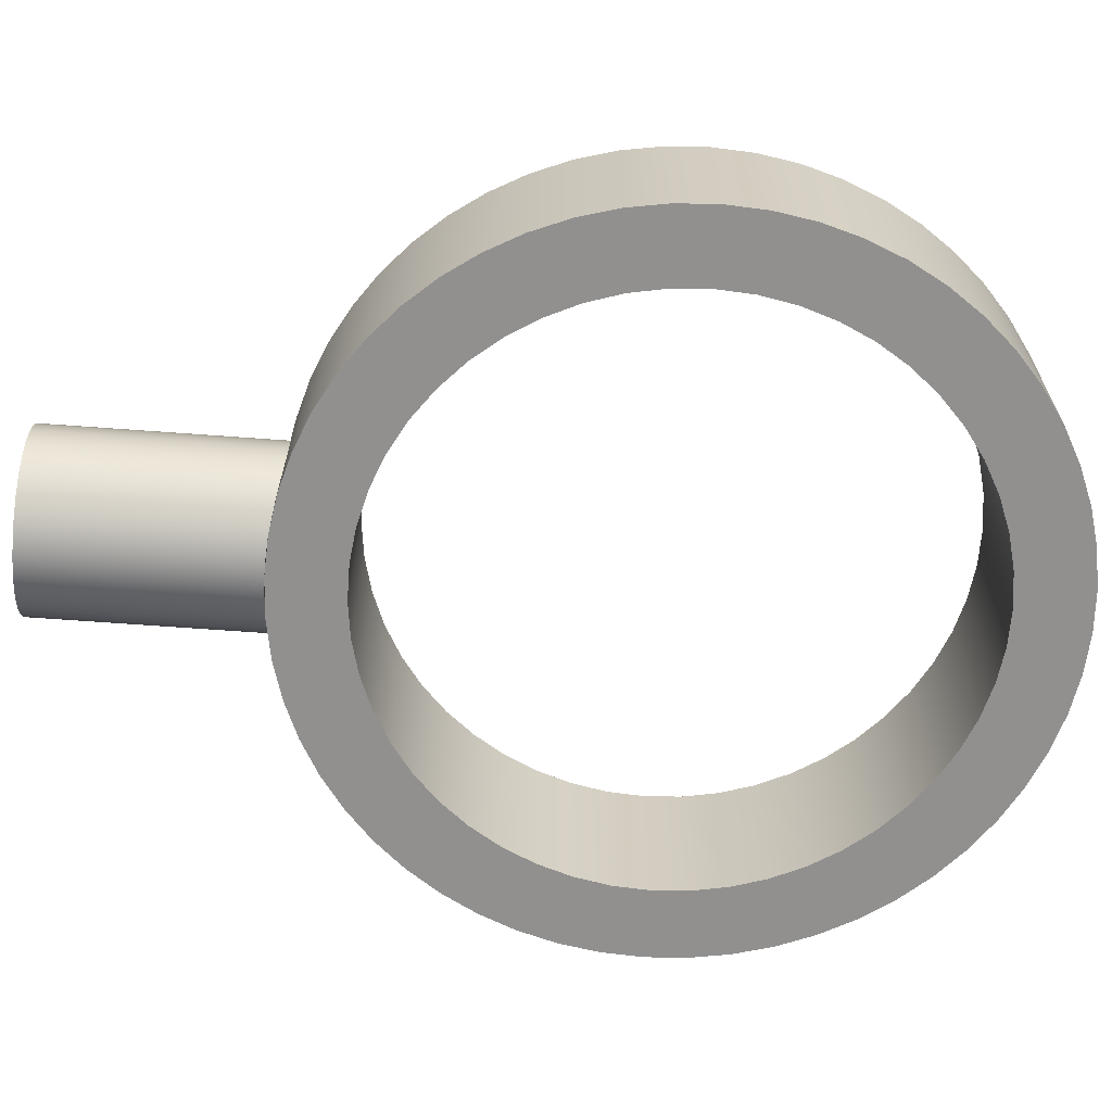
<metadata>
{"format":"obj","ext":"obj","renderer":"f3d","projection":"perspective","resolution":1024,"background":"white","views":[{"elev":-65.7,"azim":85.7,"up":"+Z"}]}
</metadata>
<code>
v -0 0.75 -0.3
v 0.14 0.7579 -0.3
v 0.2782 0.7813 -0.3
v 0.4128 0.8201 -0.3
v 0.5424 0.8738 -0.3
v 0.665 0.9416 -0.3
v 0.7794 1.023 -0.3
v 0.8839 1.116 -0.3
v 0.9773 1.221 -0.3
v 1.058 1.335 -0.3
v 1.126 1.458 -0.3
v 1.18 1.587 -0.3
v 1.219 1.722 -0.3
v 1.242 1.86 -0.3
v 1.25 2 -0.3
v 1.242 2.14 -0.3
v 1.219 2.278 -0.3
v 1.18 2.413 -0.3
v 1.126 2.542 -0.3
v 1.058 2.665 -0.3
v 0.9773 2.779 -0.3
v 0.8839 2.884 -0.3
v 0.7794 2.977 -0.3
v 0.665 3.058 -0.3
v 0.5424 3.126 -0.3
v 0.4128 3.18 -0.3
v 0.2782 3.219 -0.3
v 0.14 3.242 -0.3
v 7.654e-17 3.25 -0.3
v -0.14 3.242 -0.3
v -0.2782 3.219 -0.3
v -0.4128 3.18 -0.3
v -0.5424 3.126 -0.3
v -0.665 3.058 -0.3
v -0.7794 2.977 -0.3
v -0.8839 2.884 -0.3
v -0.9773 2.779 -0.3
v -1.058 2.665 -0.3
v -1.126 2.542 -0.3
v -1.18 2.413 -0.3
v -1.219 2.278 -0.3
v -1.242 2.14 -0.3
v -1.25 2 -0.3
v -1.242 1.86 -0.3
v -1.219 1.722 -0.3
v -1.18 1.587 -0.3
v -1.126 1.458 -0.3
v -1.058 1.335 -0.3
v -0.9773 1.221 -0.3
v -0.8839 1.116 -0.3
v -0.7794 1.023 -0.3
v -0.665 0.9416 -0.3
v -0.5424 0.8738 -0.3
v -0.4128 0.8201 -0.3
v -0.2782 0.7813 -0.3
v -0.14 0.7579 -0.3
v -0 0.75 -0.3
v -0.05784 0.7514 -0.2943
v -0.115 0.7553 -0.2771
v -0.1675 0.7613 -0.2488
v -0.2121 0.7681 -0.2121
v -0.2488 0.775 -0.1675
v -0.2771 0.7811 -0.115
v -0.2943 0.7851 -0.05784
v -0.3 0.7865 0
v -0.2943 0.7851 0.05784
v -0.2771 0.7811 0.115
v -0.2488 0.775 0.1675
v -0.2121 0.7681 0.2121
v -0.1675 0.7613 0.2488
v -0.115 0.7553 0.2771
v -0.05784 0.7514 0.2943
v 0 0.75 0.3
v -0.14 0.7579 0.3
v -0.2782 0.7813 0.3
v -0.4128 0.8201 0.3
v -0.5424 0.8738 0.3
v -0.665 0.9416 0.3
v -0.7794 1.023 0.3
v -0.8839 1.116 0.3
v -0.9773 1.221 0.3
v -1.058 1.335 0.3
v -1.126 1.458 0.3
v -1.18 1.587 0.3
v -1.219 1.722 0.3
v -1.242 1.86 0.3
v -1.25 2 0.3
v -1.242 2.14 0.3
v -1.219 2.278 0.3
v -1.18 2.413 0.3
v -1.126 2.542 0.3
v -1.058 2.665 0.3
v -0.9773 2.779 0.3
v -0.8839 2.884 0.3
v -0.7794 2.977 0.3
v -0.665 3.058 0.3
v -0.5424 3.126 0.3
v -0.4128 3.18 0.3
v -0.2782 3.219 0.3
v -0.14 3.242 0.3
v -2.296e-16 3.25 0.3
v 0.14 3.242 0.3
v 0.2782 3.219 0.3
v 0.4128 3.18 0.3
v 0.5424 3.126 0.3
v 0.665 3.058 0.3
v 0.7794 2.977 0.3
v 0.8839 2.884 0.3
v 0.9773 2.779 0.3
v 1.058 2.665 0.3
v 1.126 2.542 0.3
v 1.18 2.413 0.3
v 1.219 2.278 0.3
v 1.242 2.14 0.3
v 1.25 2 0.3
v 1.242 1.86 0.3
v 1.219 1.722 0.3
v 1.18 1.587 0.3
v 1.126 1.458 0.3
v 1.058 1.335 0.3
v 0.9773 1.221 0.3
v 0.8839 1.116 0.3
v 0.7794 1.023 0.3
v 0.665 0.9416 0.3
v 0.5424 0.8738 0.3
v 0.4128 0.8201 0.3
v 0.2782 0.7813 0.3
v 0.14 0.7579 0.3
v 0 0.75 0.3
v 0.05784 0.7514 0.2943
v 0.115 0.7553 0.2771
v 0.1675 0.7613 0.2488
v 0.2121 0.7681 0.2121
v 0.2488 0.775 0.1675
v 0.2771 0.7811 0.115
v 0.2943 0.7851 0.05784
v 0.3 0.7865 0
v 0.2943 0.7851 -0.05784
v 0.2771 0.7811 -0.115
v 0.2488 0.775 -0.1675
v 0.2121 0.7681 -0.2121
v 0.1675 0.7613 -0.2488
v 0.115 0.7553 -0.2771
v 0.05784 0.7514 -0.2943
v -1.25 2 -0.3
v -1.25 2 0.3
v -1 2 -0.3
v -0.9921 1.875 -0.3
v -0.9686 1.751 -0.3
v -0.9298 1.632 -0.3
v -0.8763 1.518 -0.3
v -0.809 1.412 -0.3
v -0.729 1.315 -0.3
v -0.6374 1.229 -0.3
v -0.5358 1.156 -0.3
v -0.4258 1.095 -0.3
v -0.309 1.049 -0.3
v -0.1874 1.018 -0.3
v -0.06279 1.002 -0.3
v 0.06279 1.002 -0.3
v 0.1874 1.018 -0.3
v 0.309 1.049 -0.3
v 0.4258 1.095 -0.3
v 0.5358 1.156 -0.3
v 0.6374 1.229 -0.3
v 0.729 1.315 -0.3
v 0.809 1.412 -0.3
v 0.8763 1.518 -0.3
v 0.9298 1.632 -0.3
v 0.9686 1.751 -0.3
v 0.9921 1.875 -0.3
v 1 2 -0.3
v 0.9921 2.125 -0.3
v 0.9686 2.249 -0.3
v 0.9298 2.368 -0.3
v 0.8763 2.482 -0.3
v 0.809 2.588 -0.3
v 0.729 2.685 -0.3
v 0.6374 2.771 -0.3
v 0.5358 2.844 -0.3
v 0.4258 2.905 -0.3
v 0.309 2.951 -0.3
v 0.1874 2.982 -0.3
v 0.06279 2.998 -0.3
v -0.06279 2.998 -0.3
v -0.1874 2.982 -0.3
v -0.309 2.951 -0.3
v -0.4258 2.905 -0.3
v -0.5358 2.844 -0.3
v -0.6374 2.771 -0.3
v -0.729 2.685 -0.3
v -0.809 2.588 -0.3
v -0.8763 2.482 -0.3
v -0.9298 2.368 -0.3
v -0.9686 2.249 -0.3
v -0.9921 2.125 -0.3
v -0 0.75 -0.3
v -0.14 0.7579 -0.3
v -0.2782 0.7813 -0.3
v -0.4128 0.8201 -0.3
v -0.5424 0.8738 -0.3
v -0.665 0.9416 -0.3
v -0.7794 1.023 -0.3
v -0.8839 1.116 -0.3
v -0.9773 1.221 -0.3
v -1.058 1.335 -0.3
v -1.126 1.458 -0.3
v -1.18 1.587 -0.3
v -1.219 1.722 -0.3
v -1.242 1.86 -0.3
v -1.25 2 -0.3
v -1.242 2.14 -0.3
v -1.219 2.278 -0.3
v -1.18 2.413 -0.3
v -1.126 2.542 -0.3
v -1.058 2.665 -0.3
v -0.9773 2.779 -0.3
v -0.8839 2.884 -0.3
v -0.7794 2.977 -0.3
v -0.665 3.058 -0.3
v -0.5424 3.126 -0.3
v -0.4128 3.18 -0.3
v -0.2782 3.219 -0.3
v -0.14 3.242 -0.3
v 7.654e-17 3.25 -0.3
v 0.14 3.242 -0.3
v 0.2782 3.219 -0.3
v 0.4128 3.18 -0.3
v 0.5424 3.126 -0.3
v 0.665 3.058 -0.3
v 0.7794 2.977 -0.3
v 0.8839 2.884 -0.3
v 0.9773 2.779 -0.3
v 1.058 2.665 -0.3
v 1.126 2.542 -0.3
v 1.18 2.413 -0.3
v 1.219 2.278 -0.3
v 1.242 2.14 -0.3
v 1.25 2 -0.3
v 1.242 1.86 -0.3
v 1.219 1.722 -0.3
v 1.18 1.587 -0.3
v 1.126 1.458 -0.3
v 1.058 1.335 -0.3
v 0.9773 1.221 -0.3
v 0.8839 1.116 -0.3
v 0.7794 1.023 -0.3
v 0.665 0.9416 -0.3
v 0.5424 0.8738 -0.3
v 0.4128 0.8201 -0.3
v 0.2782 0.7813 -0.3
v 0.14 0.7579 -0.3
v -1 2 -0.3
v -0.9921 2.125 -0.3
v -0.9686 2.249 -0.3
v -0.9298 2.368 -0.3
v -0.8763 2.482 -0.3
v -0.809 2.588 -0.3
v -0.729 2.685 -0.3
v -0.6374 2.771 -0.3
v -0.5358 2.844 -0.3
v -0.4258 2.905 -0.3
v -0.309 2.951 -0.3
v -0.1874 2.982 -0.3
v -0.06279 2.998 -0.3
v 0.06279 2.998 -0.3
v 0.1874 2.982 -0.3
v 0.309 2.951 -0.3
v 0.4258 2.905 -0.3
v 0.5358 2.844 -0.3
v 0.6374 2.771 -0.3
v 0.729 2.685 -0.3
v 0.809 2.588 -0.3
v 0.8763 2.482 -0.3
v 0.9298 2.368 -0.3
v 0.9686 2.249 -0.3
v 0.9921 2.125 -0.3
v 1 2 -0.3
v 0.9921 1.875 -0.3
v 0.9686 1.751 -0.3
v 0.9298 1.632 -0.3
v 0.8763 1.518 -0.3
v 0.809 1.412 -0.3
v 0.729 1.315 -0.3
v 0.6374 1.229 -0.3
v 0.5358 1.156 -0.3
v 0.4258 1.095 -0.3
v 0.309 1.049 -0.3
v 0.1874 1.018 -0.3
v 0.06279 1.002 -0.3
v -0.06279 1.002 -0.3
v -0.1874 1.018 -0.3
v -0.309 1.049 -0.3
v -0.4258 1.095 -0.3
v -0.5358 1.156 -0.3
v -0.6374 1.229 -0.3
v -0.729 1.315 -0.3
v -0.809 1.412 -0.3
v -0.8763 1.518 -0.3
v -0.9298 1.632 -0.3
v -0.9686 1.751 -0.3
v -0.9921 1.875 -0.3
v -1 2 0.3
v -0.9921 1.875 0.3
v -0.9686 1.751 0.3
v -0.9298 1.632 0.3
v -0.8763 1.518 0.3
v -0.809 1.412 0.3
v -0.729 1.315 0.3
v -0.6374 1.229 0.3
v -0.5358 1.156 0.3
v -0.4258 1.095 0.3
v -0.309 1.049 0.3
v -0.1874 1.018 0.3
v -0.06279 1.002 0.3
v 0.06279 1.002 0.3
v 0.1874 1.018 0.3
v 0.309 1.049 0.3
v 0.4258 1.095 0.3
v 0.5358 1.156 0.3
v 0.6374 1.229 0.3
v 0.729 1.315 0.3
v 0.809 1.412 0.3
v 0.8763 1.518 0.3
v 0.9298 1.632 0.3
v 0.9686 1.751 0.3
v 0.9921 1.875 0.3
v 1 2 0.3
v 0.9921 2.125 0.3
v 0.9686 2.249 0.3
v 0.9298 2.368 0.3
v 0.8763 2.482 0.3
v 0.809 2.588 0.3
v 0.729 2.685 0.3
v 0.6374 2.771 0.3
v 0.5358 2.844 0.3
v 0.4258 2.905 0.3
v 0.309 2.951 0.3
v 0.1874 2.982 0.3
v 0.06279 2.998 0.3
v -0.06279 2.998 0.3
v -0.1874 2.982 0.3
v -0.309 2.951 0.3
v -0.4258 2.905 0.3
v -0.5358 2.844 0.3
v -0.6374 2.771 0.3
v -0.729 2.685 0.3
v -0.809 2.588 0.3
v -0.8763 2.482 0.3
v -0.9298 2.368 0.3
v -0.9686 2.249 0.3
v -0.9921 2.125 0.3
v -1 2 0.3
v -1 2 -0.3
v -1 2 0.3
v -0.9921 2.125 0.3
v -0.9686 2.249 0.3
v -0.9298 2.368 0.3
v -0.8763 2.482 0.3
v -0.809 2.588 0.3
v -0.729 2.685 0.3
v -0.6374 2.771 0.3
v -0.5358 2.844 0.3
v -0.4258 2.905 0.3
v -0.309 2.951 0.3
v -0.1874 2.982 0.3
v -0.06279 2.998 0.3
v 0.06279 2.998 0.3
v 0.1874 2.982 0.3
v 0.309 2.951 0.3
v 0.4258 2.905 0.3
v 0.5358 2.844 0.3
v 0.6374 2.771 0.3
v 0.729 2.685 0.3
v 0.809 2.588 0.3
v 0.8763 2.482 0.3
v 0.9298 2.368 0.3
v 0.9686 2.249 0.3
v 0.9921 2.125 0.3
v 1 2 0.3
v 0.9921 1.875 0.3
v 0.9686 1.751 0.3
v 0.9298 1.632 0.3
v 0.8763 1.518 0.3
v 0.809 1.412 0.3
v 0.729 1.315 0.3
v 0.6374 1.229 0.3
v 0.5358 1.156 0.3
v 0.4258 1.095 0.3
v 0.309 1.049 0.3
v 0.1874 1.018 0.3
v 0.06279 1.002 0.3
v -0.06279 1.002 0.3
v -0.1874 1.018 0.3
v -0.309 1.049 0.3
v -0.4258 1.095 0.3
v -0.5358 1.156 0.3
v -0.6374 1.229 0.3
v -0.729 1.315 0.3
v -0.809 1.412 0.3
v -0.8763 1.518 0.3
v -0.9298 1.632 0.3
v -0.9686 1.751 0.3
v -0.9921 1.875 0.3
v 0 0.75 0.3
v 0.14 0.7579 0.3
v 0.2782 0.7813 0.3
v 0.4128 0.8201 0.3
v 0.5424 0.8738 0.3
v 0.665 0.9416 0.3
v 0.7794 1.023 0.3
v 0.8839 1.116 0.3
v 0.9773 1.221 0.3
v 1.058 1.335 0.3
v 1.126 1.458 0.3
v 1.18 1.587 0.3
v 1.219 1.722 0.3
v 1.242 1.86 0.3
v 1.25 2 0.3
v 1.242 2.14 0.3
v 1.219 2.278 0.3
v 1.18 2.413 0.3
v 1.126 2.542 0.3
v 1.058 2.665 0.3
v 0.9773 2.779 0.3
v 0.8839 2.884 0.3
v 0.7794 2.977 0.3
v 0.665 3.058 0.3
v 0.5424 3.126 0.3
v 0.4128 3.18 0.3
v 0.2782 3.219 0.3
v 0.14 3.242 0.3
v -2.296e-16 3.25 0.3
v -0.14 3.242 0.3
v -0.2782 3.219 0.3
v -0.4128 3.18 0.3
v -0.5424 3.126 0.3
v -0.665 3.058 0.3
v -0.7794 2.977 0.3
v -0.8839 2.884 0.3
v -0.9773 2.779 0.3
v -1.058 2.665 0.3
v -1.126 2.542 0.3
v -1.18 2.413 0.3
v -1.219 2.278 0.3
v -1.242 2.14 0.3
v -1.25 2 0.3
v -1.242 1.86 0.3
v -1.219 1.722 0.3
v -1.18 1.587 0.3
v -1.126 1.458 0.3
v -1.058 1.335 0.3
v -0.9773 1.221 0.3
v -0.8839 1.116 0.3
v -0.7794 1.023 0.3
v -0.665 0.9416 0.3
v -0.5424 0.8738 0.3
v -0.4128 0.8201 0.3
v -0.2782 0.7813 0.3
v -0.14 0.7579 0.3
v -0 0.75 -0.3
v 0.05784 0.7514 -0.2943
v 0.115 0.7553 -0.2771
v 0.1675 0.7613 -0.2488
v 0.2121 0.7681 -0.2121
v 0.2488 0.775 -0.1675
v 0.2771 0.7811 -0.115
v 0.2943 0.7851 -0.05784
v 0.3 0.7865 0
v 0.2943 0.7851 0.05784
v 0.2771 0.7811 0.115
v 0.2488 0.775 0.1675
v 0.2121 0.7681 0.2121
v 0.1675 0.7613 0.2488
v 0.115 0.7553 0.2771
v 0.05784 0.7514 0.2943
v 0 0.75 0.3
v -0.05784 0.7514 0.2943
v -0.115 0.7553 0.2771
v -0.1675 0.7613 0.2488
v -0.2121 0.7681 0.2121
v -0.2488 0.775 0.1675
v -0.2771 0.7811 0.115
v -0.2943 0.7851 0.05784
v -0.3 0.7865 0
v -0.2943 0.7851 -0.05784
v -0.2771 0.7811 -0.115
v -0.2488 0.775 -0.1675
v -0.2121 0.7681 -0.2121
v -0.1675 0.7613 -0.2488
v -0.115 0.7553 -0.2771
v -0.05784 0.7514 -0.2943
v -0.3 0 3.674e-17
v -0.2925 0 0.06676
v -0.2703 0 0.1302
v -0.2345 0 0.187
v -0.187 0 0.2345
v -0.1302 0 0.2703
v -0.06676 0 0.2925
v 1.837e-17 0 0.3
v 0.06676 0 0.2925
v 0.1302 0 0.2703
v 0.187 0 0.2345
v 0.2345 0 0.187
v 0.2703 0 0.1302
v 0.2925 0 0.06676
v 0.3 0 0
v 0.2925 0 -0.06676
v 0.2703 0 -0.1302
v 0.2345 0 -0.187
v 0.187 0 -0.2345
v 0.1302 0 -0.2703
v 0.06676 0 -0.2925
v 1.837e-17 0 -0.3
v -0.06676 0 -0.2925
v -0.1302 0 -0.2703
v -0.187 0 -0.2345
v -0.2345 0 -0.187
v -0.2703 0 -0.1302
v -0.2925 0 -0.06676
v -0.3 0 3.674e-17
v -0.3 0.7865 0
v -0.3 0 3.674e-17
v -0.2925 0 -0.06676
v -0.2703 0 -0.1302
v -0.2345 0 -0.187
v -0.187 0 -0.2345
v -0.1302 0 -0.2703
v -0.06676 0 -0.2925
v 1.837e-17 0 -0.3
v 0.06676 0 -0.2925
v 0.1302 0 -0.2703
v 0.187 0 -0.2345
v 0.2345 0 -0.187
v 0.2703 0 -0.1302
v 0.2925 0 -0.06676
v 0.3 0 0
v 0.2925 0 0.06676
v 0.2703 0 0.1302
v 0.2345 0 0.187
v 0.187 0 0.2345
v 0.1302 0 0.2703
v 0.06676 0 0.2925
v 1.837e-17 0 0.3
v -0.06676 0 0.2925
v -0.1302 0 0.2703
v -0.187 0 0.2345
v -0.2345 0 0.187
v -0.2703 0 0.1302
v -0.2925 0 0.06676
g 304a78d4-e34f-11ea-95cd-54bf646e7e1f
f 1 2 144
f 144 2 143
f 143 2 142
f 142 2 141
f 141 2 3
f 141 3 140
f 140 3 139
f 139 3 138
f 138 3 137
f 137 3 4
f 137 4 126
f 126 4 125
f 125 4 5
f 125 5 124
f 124 5 6
f 124 6 123
f 123 6 7
f 123 7 122
f 122 7 8
f 122 8 121
f 121 8 9
f 121 9 120
f 120 9 10
f 120 10 119
f 119 10 11
f 119 11 118
f 118 11 12
f 118 12 117
f 117 12 13
f 117 13 116
f 116 13 14
f 116 14 115
f 115 14 15
f 115 15 114
f 114 15 16
f 114 16 113
f 113 16 17
f 113 17 112
f 112 17 18
f 112 18 111
f 111 18 19
f 111 19 110
f 110 19 20
f 110 20 109
f 109 20 21
f 109 21 108
f 108 21 22
f 108 22 107
f 107 22 23
f 107 23 106
f 106 23 24
f 106 24 105
f 105 24 25
f 105 25 104
f 104 25 26
f 104 26 103
f 103 26 27
f 103 27 102
f 102 27 28
f 102 28 101
f 101 28 29
f 101 29 100
f 100 29 30
f 100 30 99
f 99 30 31
f 99 31 98
f 98 31 32
f 98 32 97
f 97 32 33
f 97 33 96
f 96 33 34
f 96 34 95
f 95 34 35
f 95 35 94
f 94 35 36
f 94 36 93
f 93 36 37
f 93 37 92
f 92 37 38
f 92 38 91
f 91 38 39
f 91 39 90
f 90 39 40
f 90 40 89
f 89 40 41
f 89 41 88
f 88 41 42
f 88 42 87
f 87 42 145
f 146 43 86
f 86 43 44
f 86 44 85
f 85 44 45
f 85 45 84
f 84 45 46
f 84 46 83
f 83 46 47
f 83 47 82
f 82 47 48
f 82 48 81
f 81 48 49
f 81 49 80
f 80 49 50
f 80 50 79
f 79 50 51
f 79 51 78
f 78 51 52
f 78 52 77
f 77 52 53
f 77 53 76
f 76 53 54
f 76 54 65
f 65 54 64
f 64 54 55
f 64 55 63
f 63 55 62
f 62 55 61
f 61 55 60
f 60 55 56
f 60 56 59
f 59 56 58
f 58 56 57
f 65 66 76
f 76 66 75
f 75 66 67
f 75 67 68
f 68 69 75
f 75 69 70
f 75 70 74
f 74 70 71
f 74 71 72
f 72 73 74
f 126 127 137
f 137 127 136
f 136 127 135
f 135 127 134
f 134 127 133
f 133 127 128
f 133 128 132
f 132 128 131
f 131 128 130
f 130 128 129
g 304bd878-e34f-11ea-97a6-54bf646e7e1f
f 148 210 147
f 147 210 211
f 147 211 212
f 210 148 209
f 209 148 149
f 209 149 208
f 208 149 150
f 208 150 207
f 207 150 151
f 207 151 206
f 206 151 152
f 206 152 205
f 205 152 153
f 205 153 204
f 204 153 154
f 204 154 203
f 203 154 155
f 203 155 202
f 202 155 201
f 201 155 156
f 201 156 200
f 200 156 157
f 200 157 199
f 199 157 158
f 199 158 198
f 198 158 159
f 198 159 197
f 197 159 160
f 197 160 252
f 252 160 161
f 252 161 251
f 251 161 162
f 251 162 250
f 250 162 163
f 250 163 249
f 249 163 164
f 249 164 248
f 248 164 247
f 247 164 165
f 247 165 246
f 246 165 166
f 246 166 245
f 245 166 167
f 245 167 244
f 244 167 168
f 244 168 243
f 243 168 169
f 243 169 242
f 242 169 170
f 242 170 241
f 241 170 171
f 241 171 240
f 240 171 172
f 240 172 239
f 239 172 238
f 238 172 173
f 238 173 237
f 237 173 174
f 237 174 236
f 236 174 175
f 236 175 235
f 235 175 176
f 235 176 234
f 234 176 177
f 234 177 233
f 233 177 178
f 233 178 232
f 232 178 179
f 232 179 231
f 231 179 180
f 231 180 230
f 230 180 229
f 229 180 181
f 229 181 228
f 228 181 182
f 228 182 227
f 227 182 183
f 227 183 226
f 226 183 184
f 226 184 225
f 225 184 185
f 225 185 224
f 224 185 186
f 224 186 223
f 223 186 187
f 223 187 222
f 222 187 188
f 222 188 221
f 221 188 189
f 221 189 220
f 220 189 219
f 219 189 190
f 219 190 218
f 218 190 191
f 218 191 217
f 217 191 192
f 217 192 216
f 216 192 193
f 216 193 215
f 215 193 194
f 215 194 214
f 214 194 195
f 214 195 213
f 213 195 196
f 213 196 212
f 212 196 147
g 304ce9d4-e34f-11ea-8b48-54bf646e7e1f
f 254 352 253
f 253 352 353
f 354 303 302
f 302 303 304
f 302 304 301
f 301 304 305
f 301 305 300
f 300 305 306
f 300 306 299
f 299 306 307
f 299 307 298
f 298 307 308
f 298 308 297
f 297 308 309
f 297 309 296
f 296 309 310
f 296 310 295
f 295 310 311
f 295 311 294
f 294 311 312
f 294 312 293
f 293 312 313
f 293 313 292
f 292 313 314
f 292 314 291
f 291 314 315
f 291 315 290
f 290 315 316
f 290 316 289
f 289 316 317
f 289 317 288
f 288 317 318
f 288 318 287
f 287 318 319
f 287 319 286
f 286 319 320
f 286 320 285
f 285 320 321
f 285 321 284
f 284 321 322
f 284 322 283
f 283 322 323
f 283 323 282
f 282 323 324
f 282 324 281
f 281 324 325
f 281 325 280
f 280 325 326
f 280 326 279
f 279 326 327
f 279 327 278
f 278 327 328
f 278 328 277
f 277 328 329
f 277 329 276
f 276 329 330
f 276 330 275
f 275 330 331
f 275 331 274
f 274 331 332
f 274 332 273
f 273 332 333
f 273 333 272
f 272 333 334
f 272 334 271
f 271 334 335
f 271 335 270
f 270 335 336
f 270 336 269
f 269 336 337
f 269 337 268
f 268 337 338
f 268 338 267
f 267 338 339
f 267 339 266
f 266 339 340
f 266 340 265
f 265 340 341
f 265 341 264
f 264 341 342
f 264 342 263
f 263 342 343
f 263 343 262
f 262 343 344
f 262 344 261
f 261 344 345
f 261 345 260
f 260 345 346
f 260 346 259
f 259 346 347
f 259 347 258
f 258 347 348
f 258 348 257
f 257 348 349
f 257 349 256
f 256 349 350
f 256 350 255
f 255 350 351
f 255 351 254
f 254 351 352
g 304dfb36-e34f-11ea-ac16-54bf646e7e1f
f 356 446 355
f 355 446 447
f 355 447 448
f 446 356 445
f 445 356 357
f 445 357 444
f 444 357 358
f 444 358 443
f 443 358 359
f 443 359 442
f 442 359 360
f 442 360 441
f 441 360 361
f 441 361 440
f 440 361 362
f 440 362 439
f 439 362 363
f 439 363 438
f 438 363 437
f 437 363 364
f 437 364 436
f 436 364 365
f 436 365 435
f 435 365 366
f 435 366 434
f 434 366 367
f 434 367 433
f 433 367 368
f 433 368 432
f 432 368 369
f 432 369 431
f 431 369 370
f 431 370 430
f 430 370 371
f 430 371 429
f 429 371 372
f 429 372 428
f 428 372 427
f 427 372 373
f 427 373 426
f 426 373 374
f 426 374 425
f 425 374 375
f 425 375 424
f 424 375 376
f 424 376 423
f 423 376 377
f 423 377 422
f 422 377 378
f 422 378 421
f 421 378 379
f 421 379 420
f 420 379 380
f 420 380 419
f 419 380 418
f 418 380 381
f 418 381 417
f 417 381 382
f 417 382 416
f 416 382 383
f 416 383 415
f 415 383 384
f 415 384 414
f 414 384 385
f 414 385 413
f 413 385 386
f 413 386 412
f 412 386 387
f 412 387 411
f 411 387 388
f 411 388 410
f 410 388 409
f 409 388 389
f 409 389 408
f 408 389 390
f 408 390 407
f 407 390 391
f 407 391 406
f 406 391 392
f 406 392 405
f 405 392 393
f 405 393 460
f 460 393 394
f 460 394 459
f 459 394 395
f 459 395 458
f 458 395 396
f 458 396 457
f 457 396 397
f 457 397 456
f 456 397 455
f 455 397 398
f 455 398 454
f 454 398 399
f 454 399 453
f 453 399 400
f 453 400 452
f 452 400 401
f 452 401 451
f 451 401 402
f 451 402 450
f 450 402 403
f 450 403 449
f 449 403 404
f 449 404 448
f 448 404 355
g 300ad792-e34f-11ea-bf4e-54bf646e7e1f
f 492 461 514
f 514 461 462
f 514 462 513
f 513 462 463
f 513 463 512
f 512 463 464
f 512 464 511
f 511 464 465
f 511 465 510
f 510 465 466
f 510 466 509
f 509 466 467
f 509 467 508
f 508 467 468
f 508 468 507
f 507 468 469
f 507 469 470
f 507 470 506
f 506 470 471
f 506 471 505
f 505 471 472
f 505 472 504
f 504 472 473
f 504 473 503
f 503 473 474
f 503 474 502
f 502 474 475
f 502 475 501
f 501 475 476
f 501 476 500
f 500 476 477
f 500 477 478
f 500 478 499
f 499 478 479
f 499 479 498
f 498 479 480
f 498 480 497
f 497 480 481
f 497 481 496
f 496 481 482
f 496 482 495
f 495 482 483
f 495 483 494
f 494 483 484
f 494 484 493
f 493 484 522
f 521 485 486
f 521 486 520
f 520 486 487
f 520 487 519
f 519 487 488
f 519 488 518
f 518 488 489
f 518 489 517
f 517 489 490
f 517 490 516
f 516 490 491
f 516 491 515
f 515 491 492
f 515 492 514
g 300c5e34-e34f-11ea-a704-54bf646e7e1f
f 524 536 523
f 523 536 537
f 523 537 550
f 550 537 538
f 550 538 549
f 549 538 539
f 549 539 548
f 548 539 540
f 548 540 547
f 547 540 541
f 547 541 546
f 546 541 542
f 546 542 545
f 545 542 543
f 545 543 544
f 536 524 535
f 535 524 525
f 535 525 534
f 534 525 526
f 534 526 533
f 533 526 527
f 533 527 532
f 532 527 528
f 532 528 531
f 531 528 529
f 531 529 530

</code>
